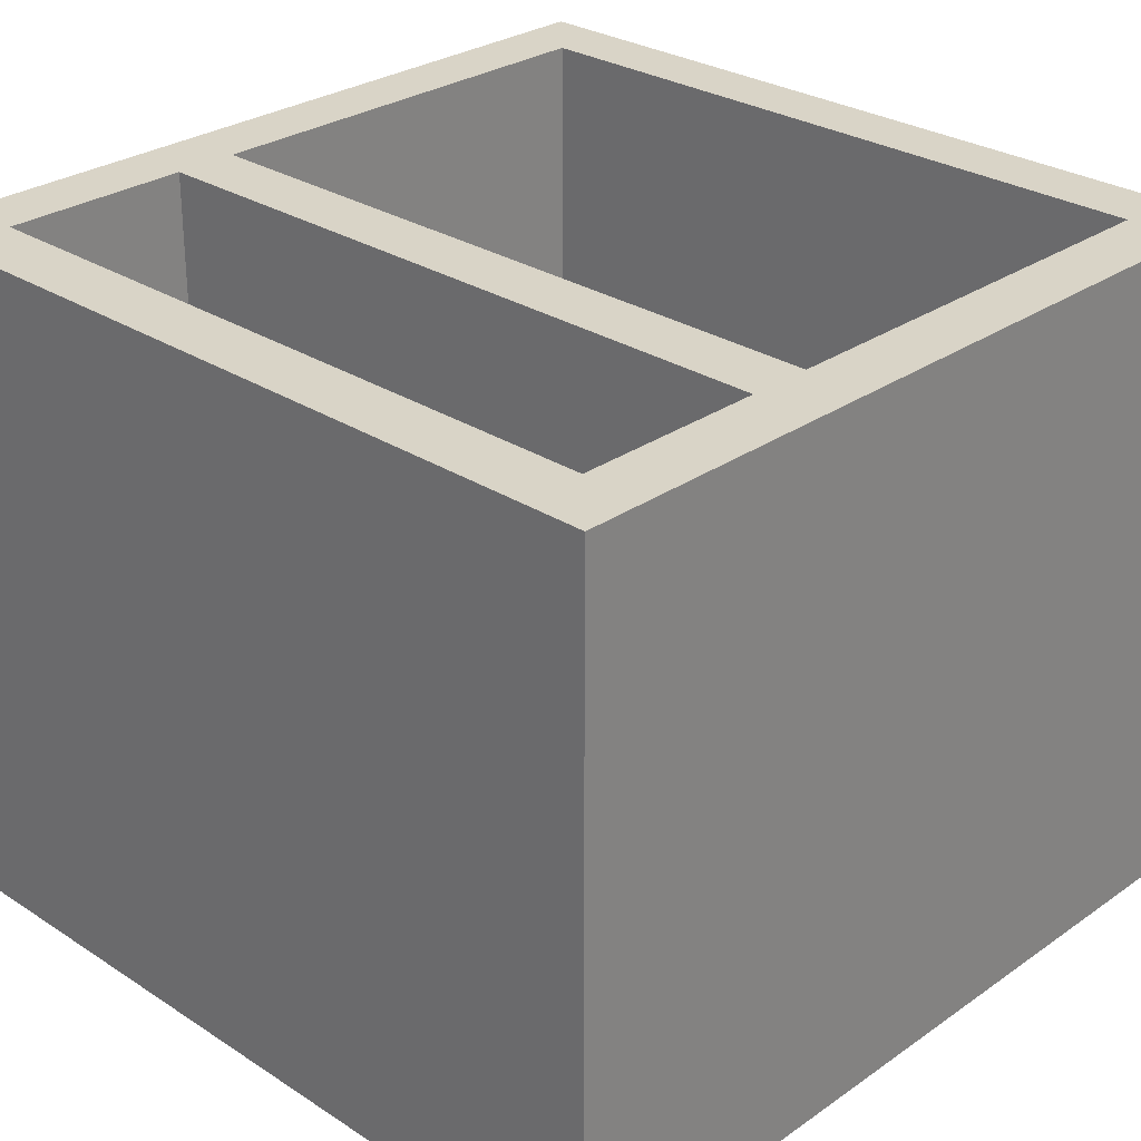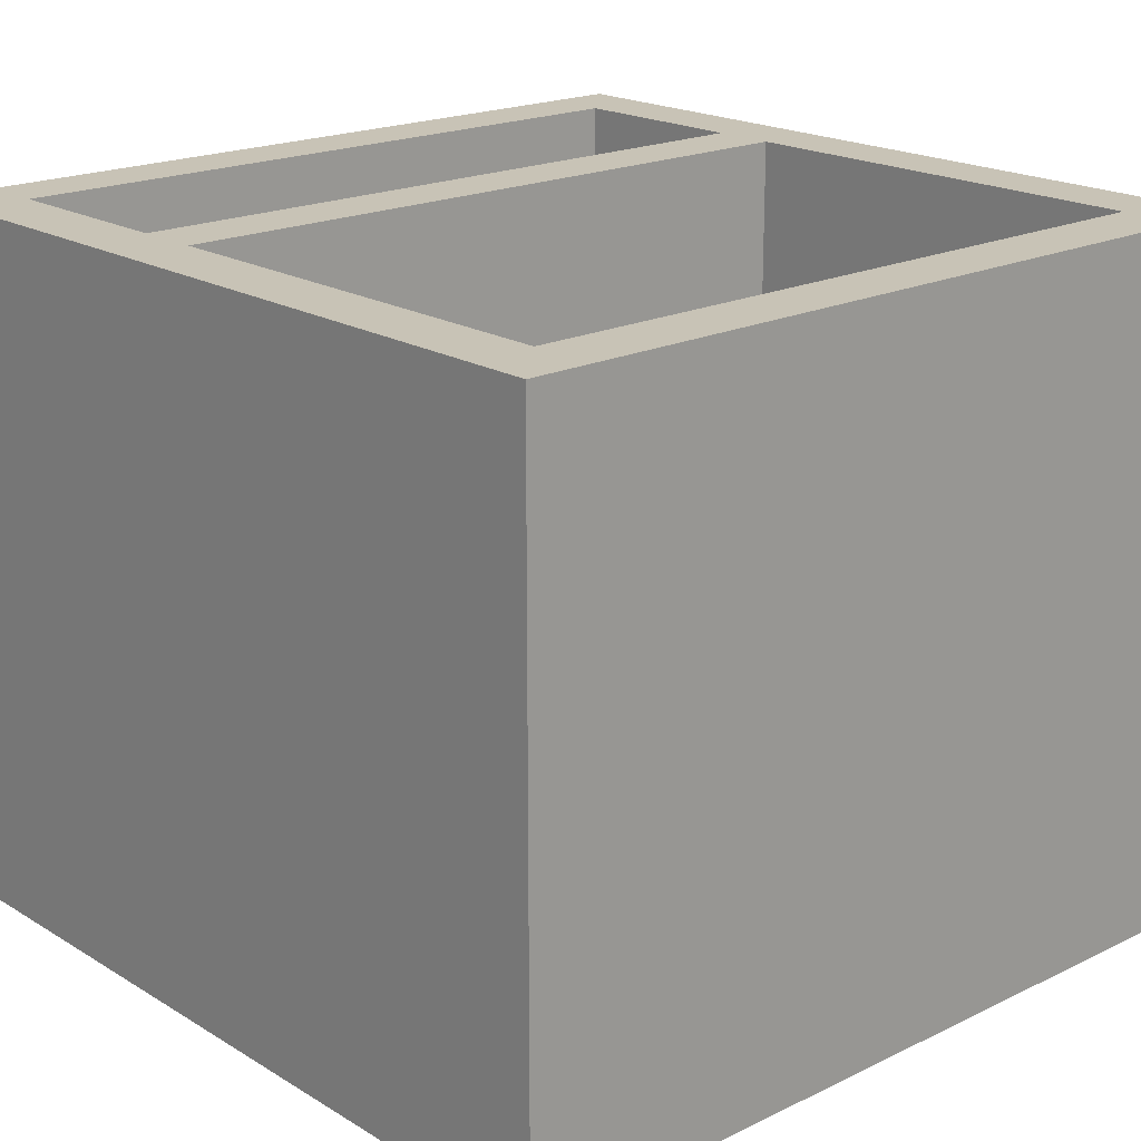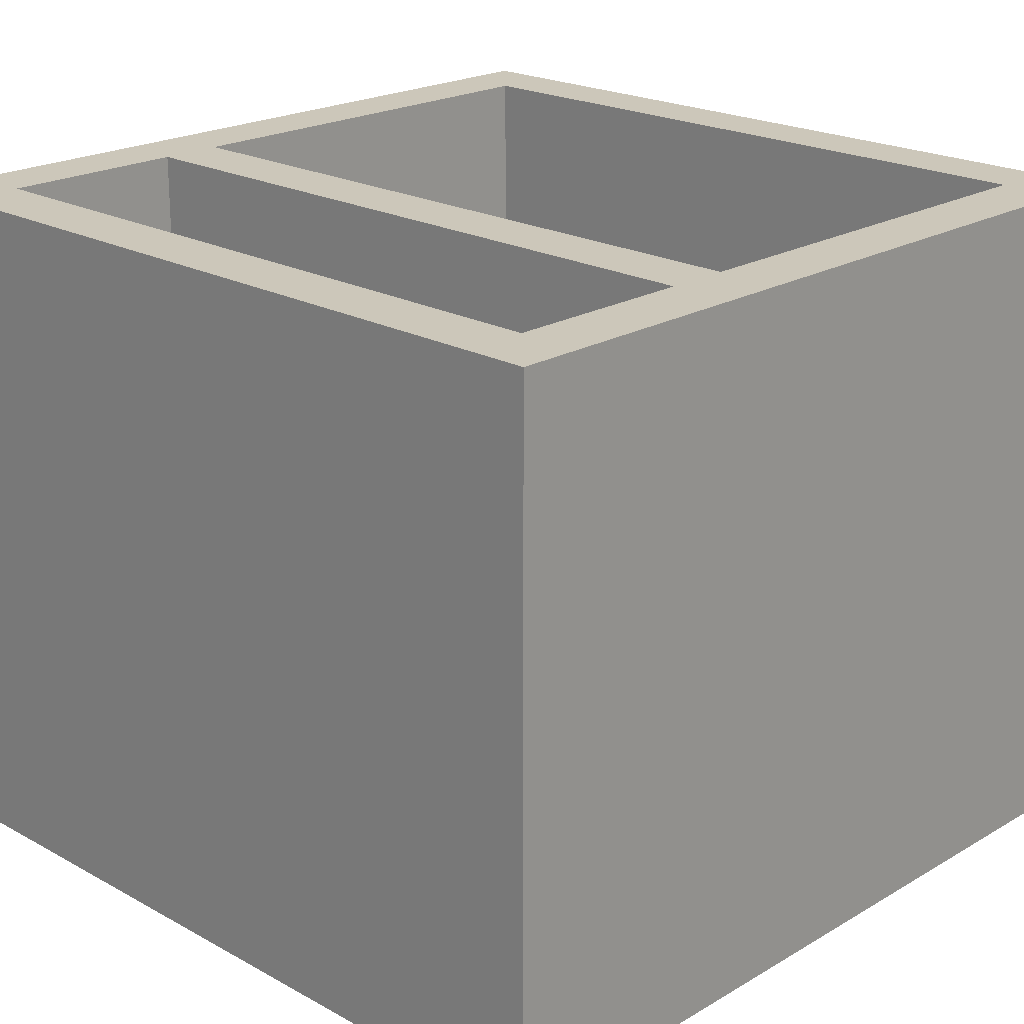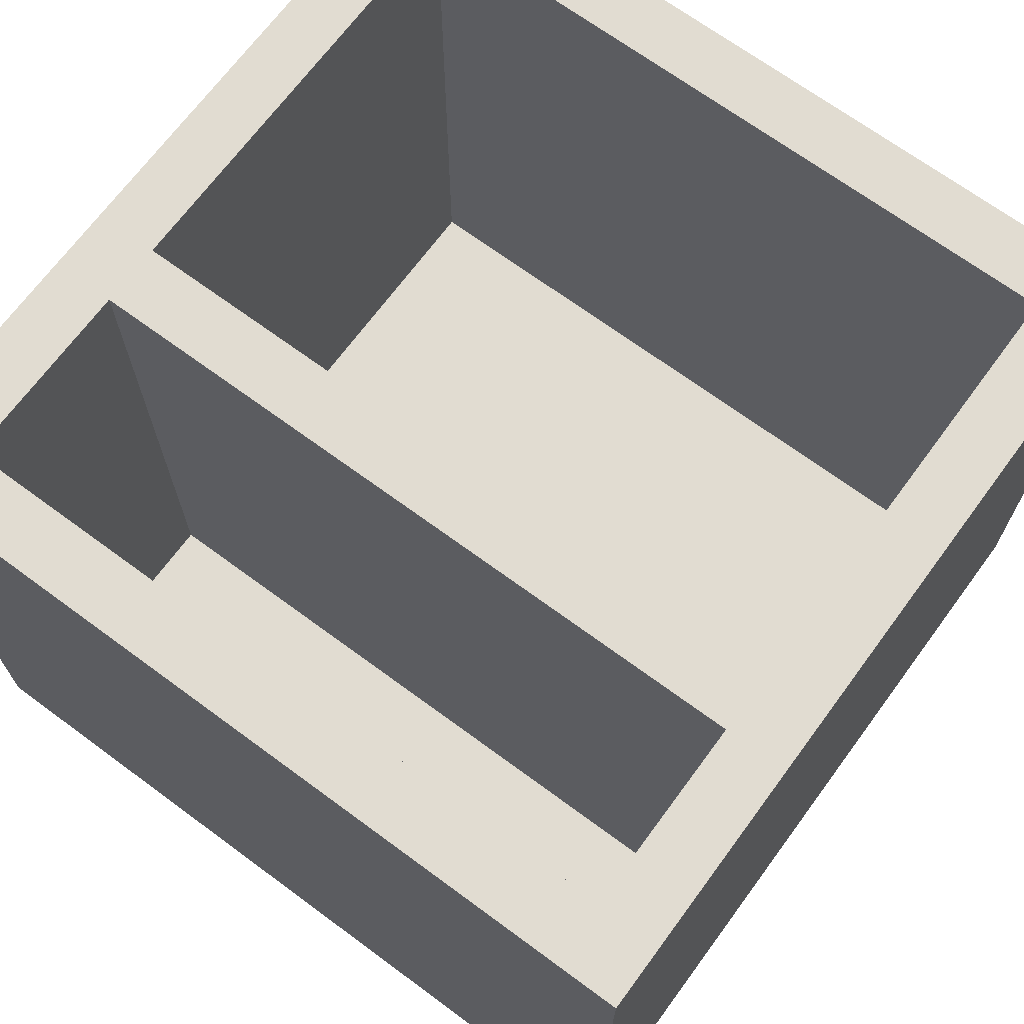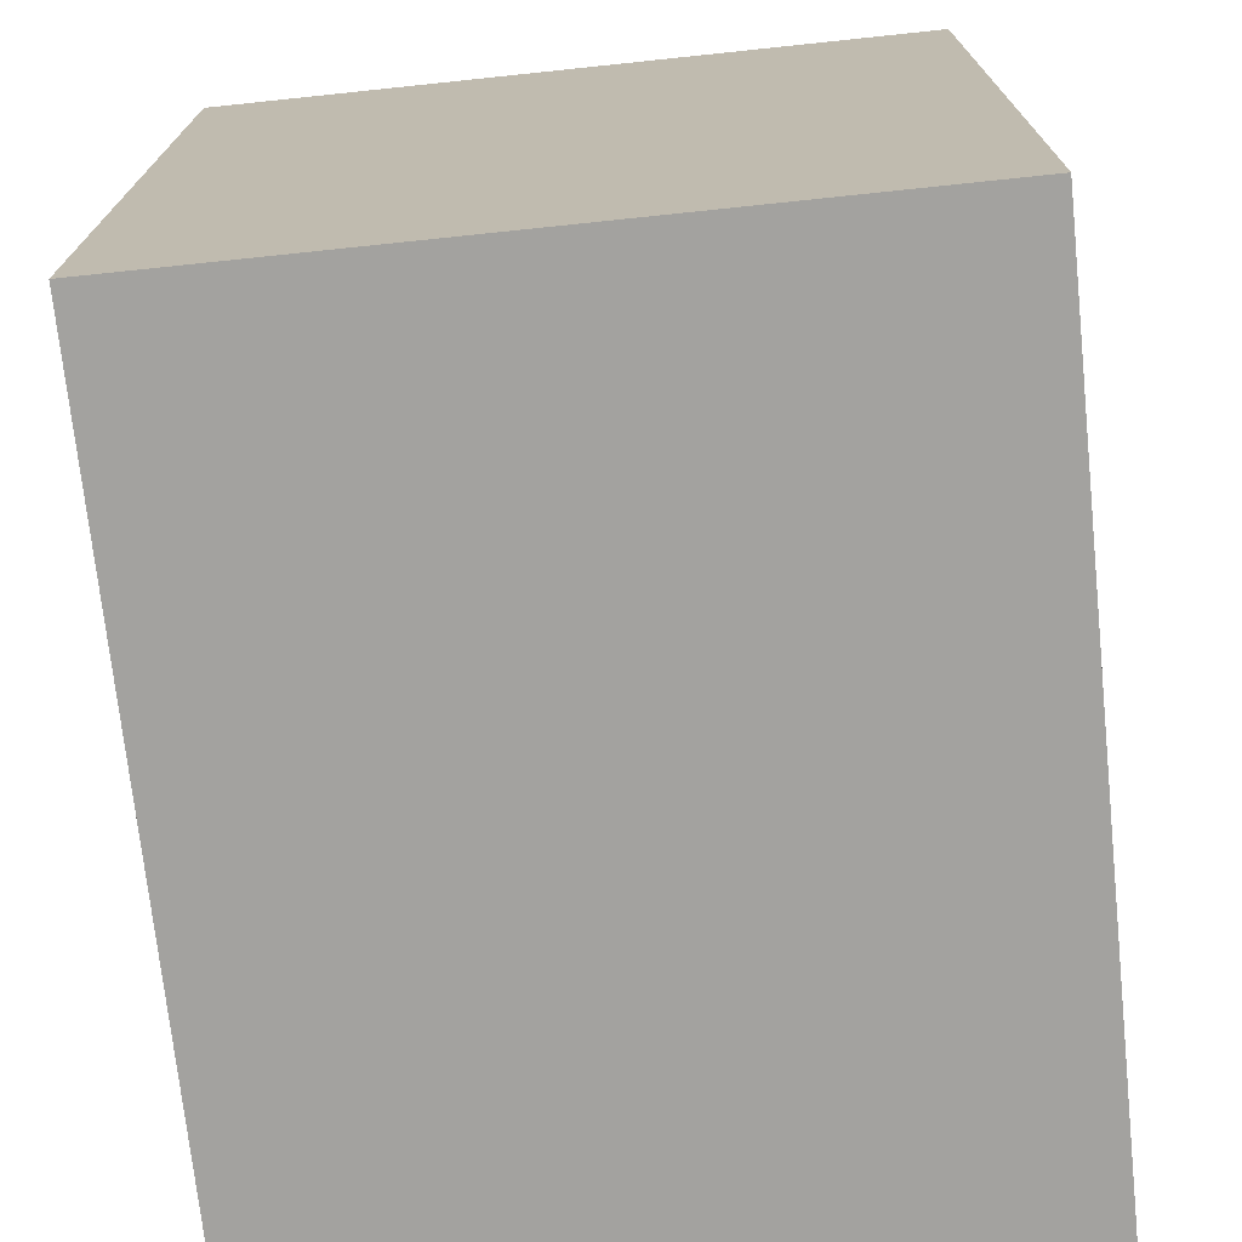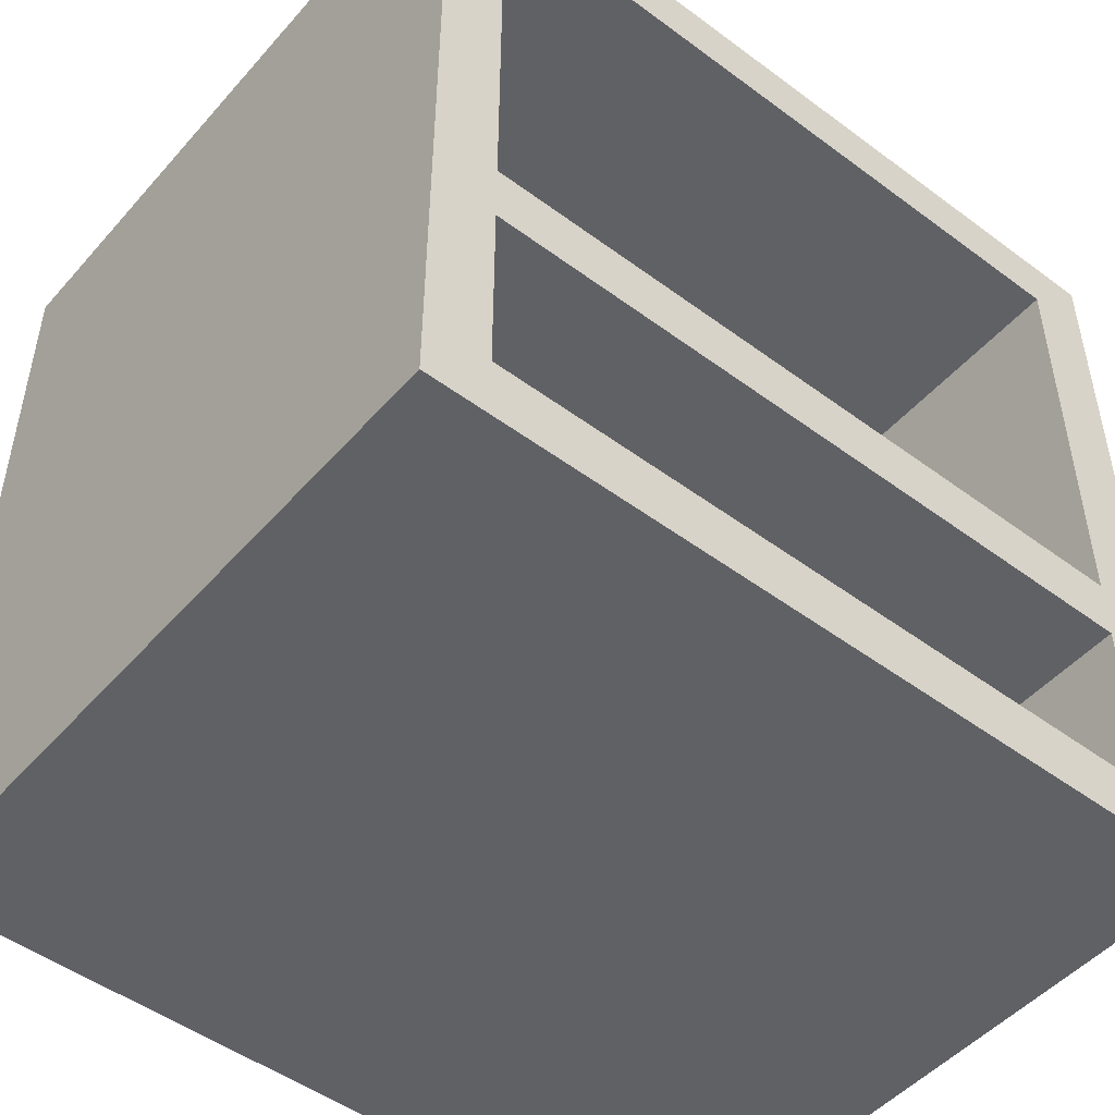
<metadata>
{"format":"obj","ext":"obj","renderer":"f3d","projection":"perspective","resolution":1024,"background":"white","views":[{"elev":28.6,"azim":44.0,"up":"+Z"},{"elev":19.5,"azim":138.1,"up":"+Z"},{"elev":21.3,"azim":44.1,"up":"+Z"},{"elev":69.3,"azim":36.4,"up":"+Z"},{"elev":-72.6,"azim":-84.0,"up":"+Y"},{"elev":-49.2,"azim":-39.4,"up":"+Y"}]}
</metadata>
<code>
o Clear
v -1.3 0 -0.2
v -1.3 0 -1.3
v -1.3 1.3 -0.2
v -1.3 1.3 -1.3
v -0.1 0.1 -0.2
v -0.1 0.1 -1.2
v -0.1 0.4 -0.2
v -0.1 0.4 -1.2
v -0.1 0.5 -0.2
v -0.1 0.5 -1.2
v -0.1 1.2 -0.2
v -0.1 1.2 -1.2
v -1.2 0.1 -0.2
v -1.2 0.1 -1.2
v -1.2 0.4 -0.2
v -1.2 0.4 -1.2
v -1.2 0.5 -0.2
v -1.2 0.5 -1.2
v -1.2 1.2 -0.2
v -1.2 1.2 -1.2
v -7.451e-08 0 -0.2
v -7.451e-08 0 -1.3
v -7.451e-08 1.3 -0.2
v -7.451e-08 1.3 -1.3
v -1.3 0 -0.2
v -1.3 1.3 -0.2
v -1.2 0.1 -0.2
v -1.2 0.4 -0.2
v -1.2 0.5 -0.2
v -1.2 1.2 -0.2
v -0.1 0.1 -0.2
v -0.1 0.4 -0.2
v -0.1 0.5 -0.2
v -0.1 1.2 -0.2
v -7.451e-08 0 -0.2
v -7.451e-08 1.3 -0.2
v -1.2 0.1 -1.2
v -1.2 0.4 -1.2
v -1.2 0.5 -1.2
v -1.2 1.2 -1.2
v -0.1 0.1 -1.2
v -0.1 0.4 -1.2
v -0.1 0.5 -1.2
v -0.1 1.2 -1.2
v -1.3 0 -1.3
v -1.3 1.3 -1.3
v -7.451e-08 0 -1.3
v -7.451e-08 1.3 -1.3
v -1.3 0 -0.2
v -7.451e-08 0 -0.2
v -1.3 0 -1.3
v -7.451e-08 0 -1.3
v -1.2 0.4 -0.2
v -0.1 0.4 -0.2
v -1.2 0.4 -1.2
v -0.1 0.4 -1.2
v -1.2 1.2 -0.2
v -0.1 1.2 -0.2
v -1.2 1.2 -1.2
v -0.1 1.2 -1.2
v -1.2 0.1 -0.2
v -0.1 0.1 -0.2
v -1.2 0.1 -1.2
v -0.1 0.1 -1.2
v -1.2 0.5 -0.2
v -0.1 0.5 -0.2
v -1.2 0.5 -1.2
v -0.1 0.5 -1.2
v -1.3 1.3 -0.2
v -7.451e-08 1.3 -0.2
v -1.3 1.3 -1.3
v -7.451e-08 1.3 -1.3
f 3 2 1
f 4 2 3
f 7 6 5
f 8 6 7
f 11 10 9
f 12 10 11
f 13 14 15
f 15 14 16
f 17 18 19
f 19 18 20
f 21 22 23
f 23 22 24
f 27 26 25
f 28 26 27
f 29 26 28
f 30 26 29
f 31 27 25
f 32 29 28
f 33 29 32
f 34 26 30
f 35 33 32
f 35 34 33
f 35 31 25
f 35 32 31
f 36 26 34
f 36 34 35
f 41 38 37
f 42 38 41
f 43 40 39
f 44 40 43
f 45 46 47
f 47 46 48
f 51 50 49
f 52 50 51
f 55 54 53
f 56 54 55
f 59 58 57
f 60 58 59
f 61 62 63
f 63 62 64
f 65 66 67
f 67 66 68
f 69 70 71
f 71 70 72

</code>
